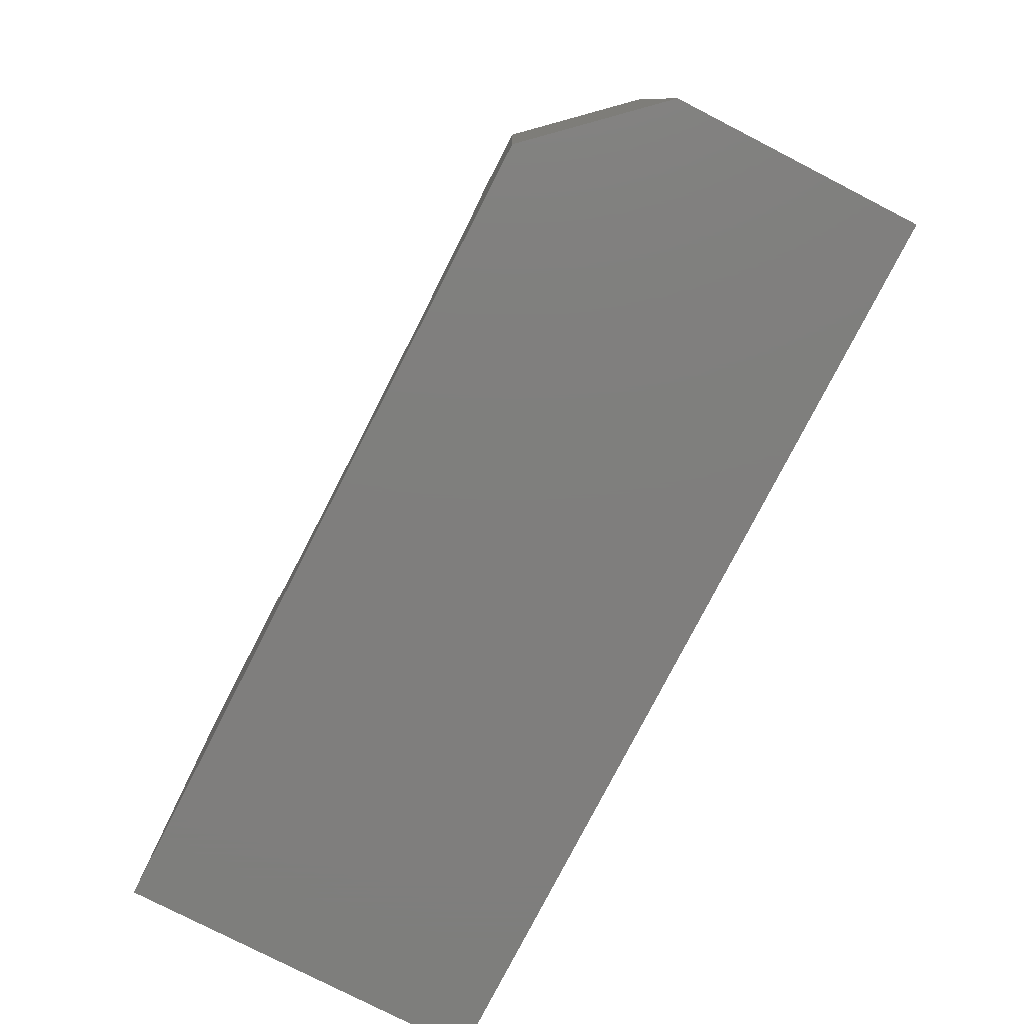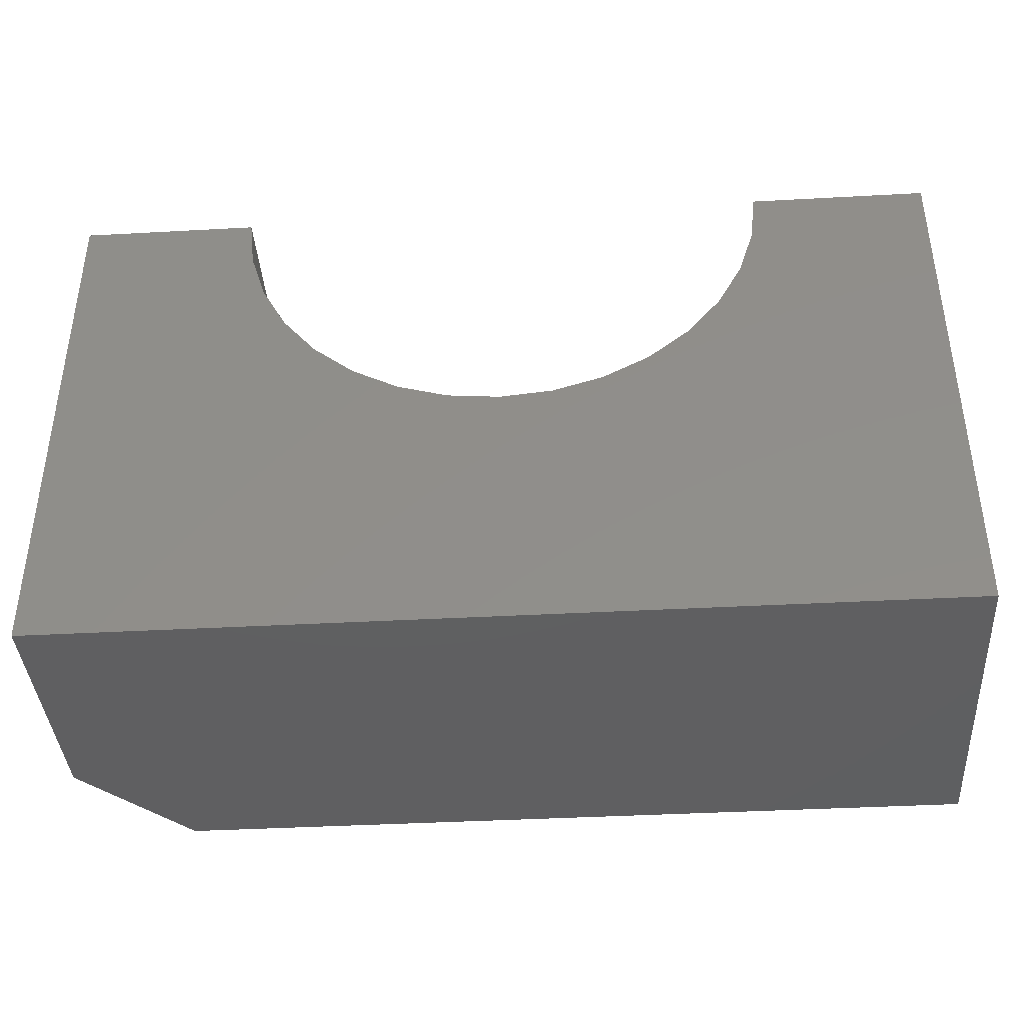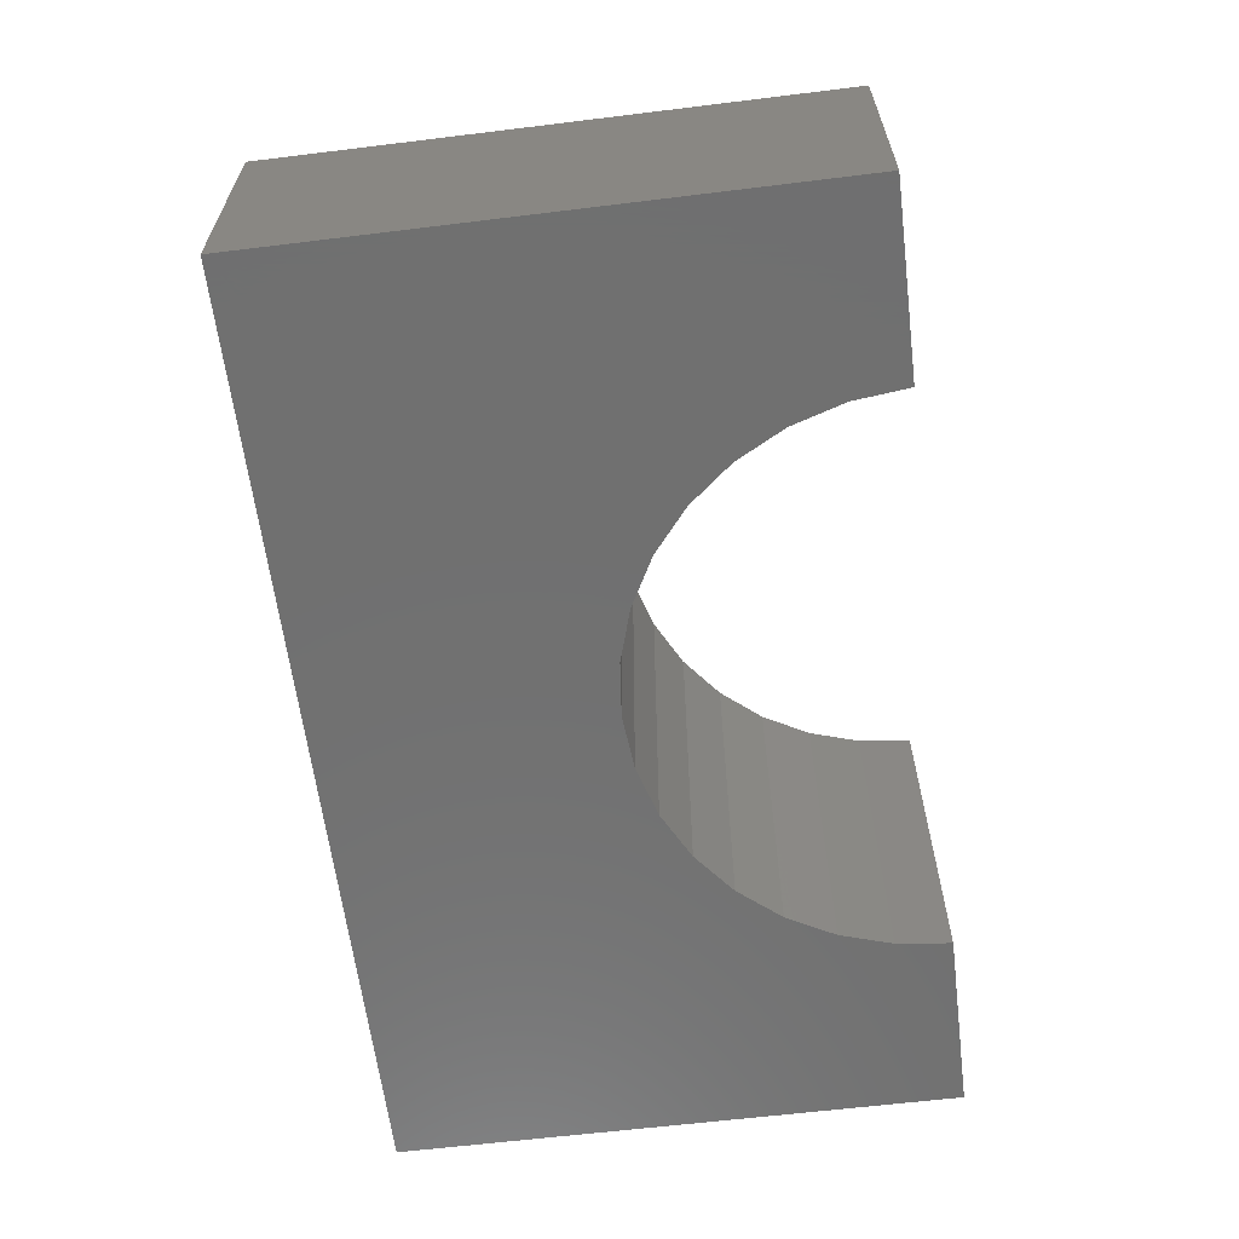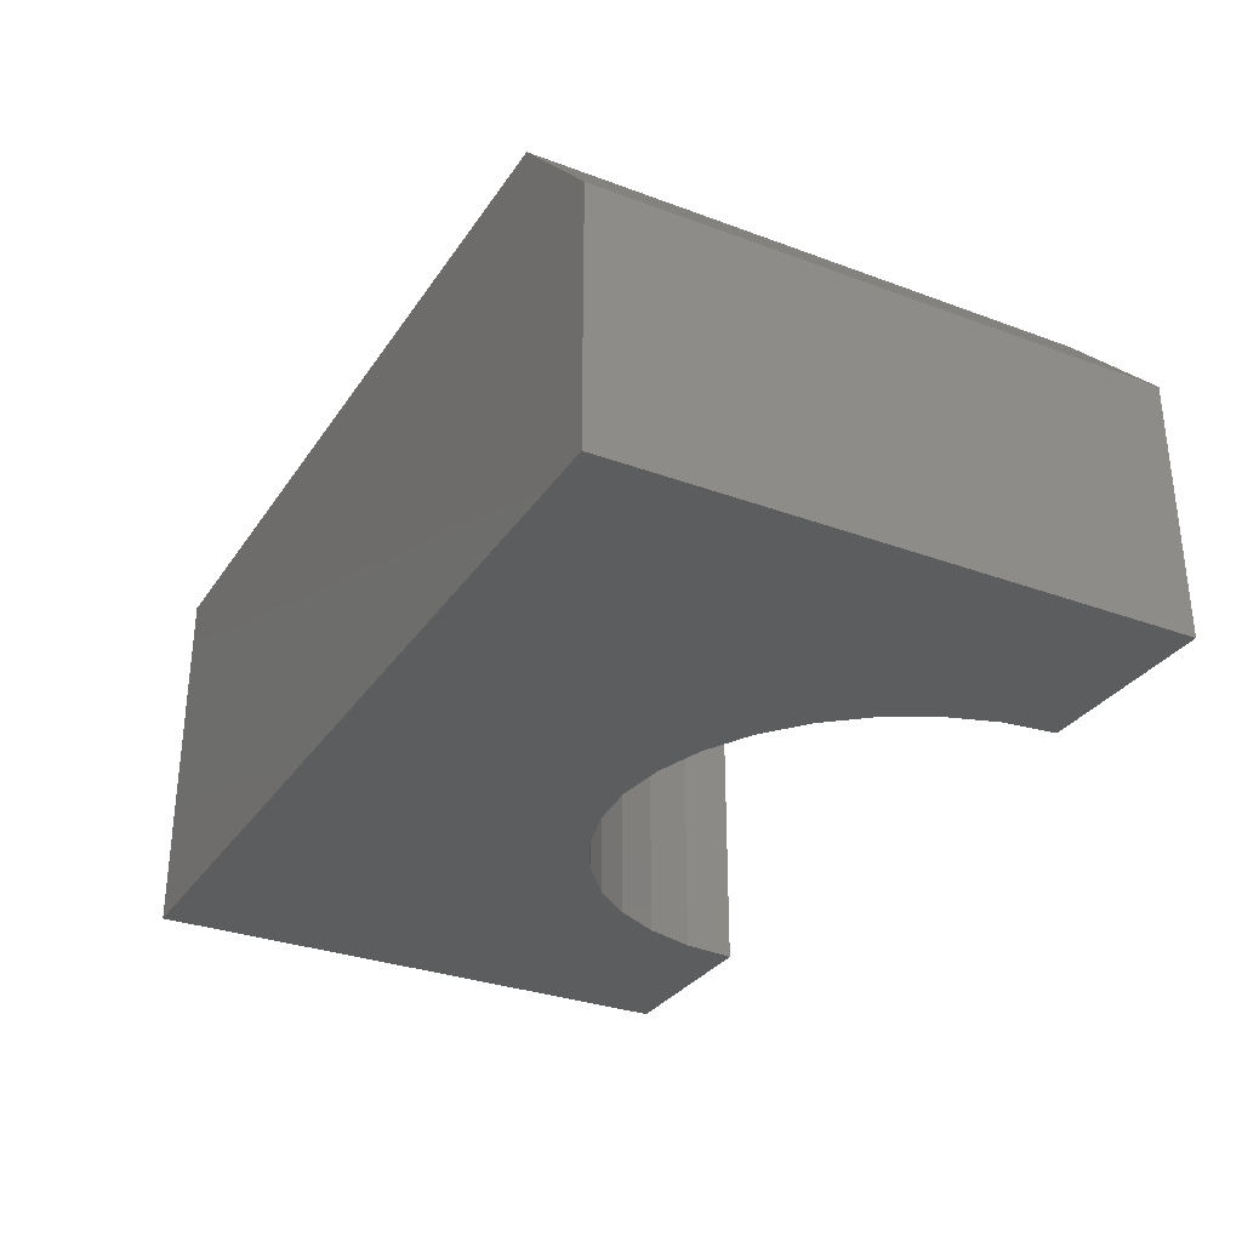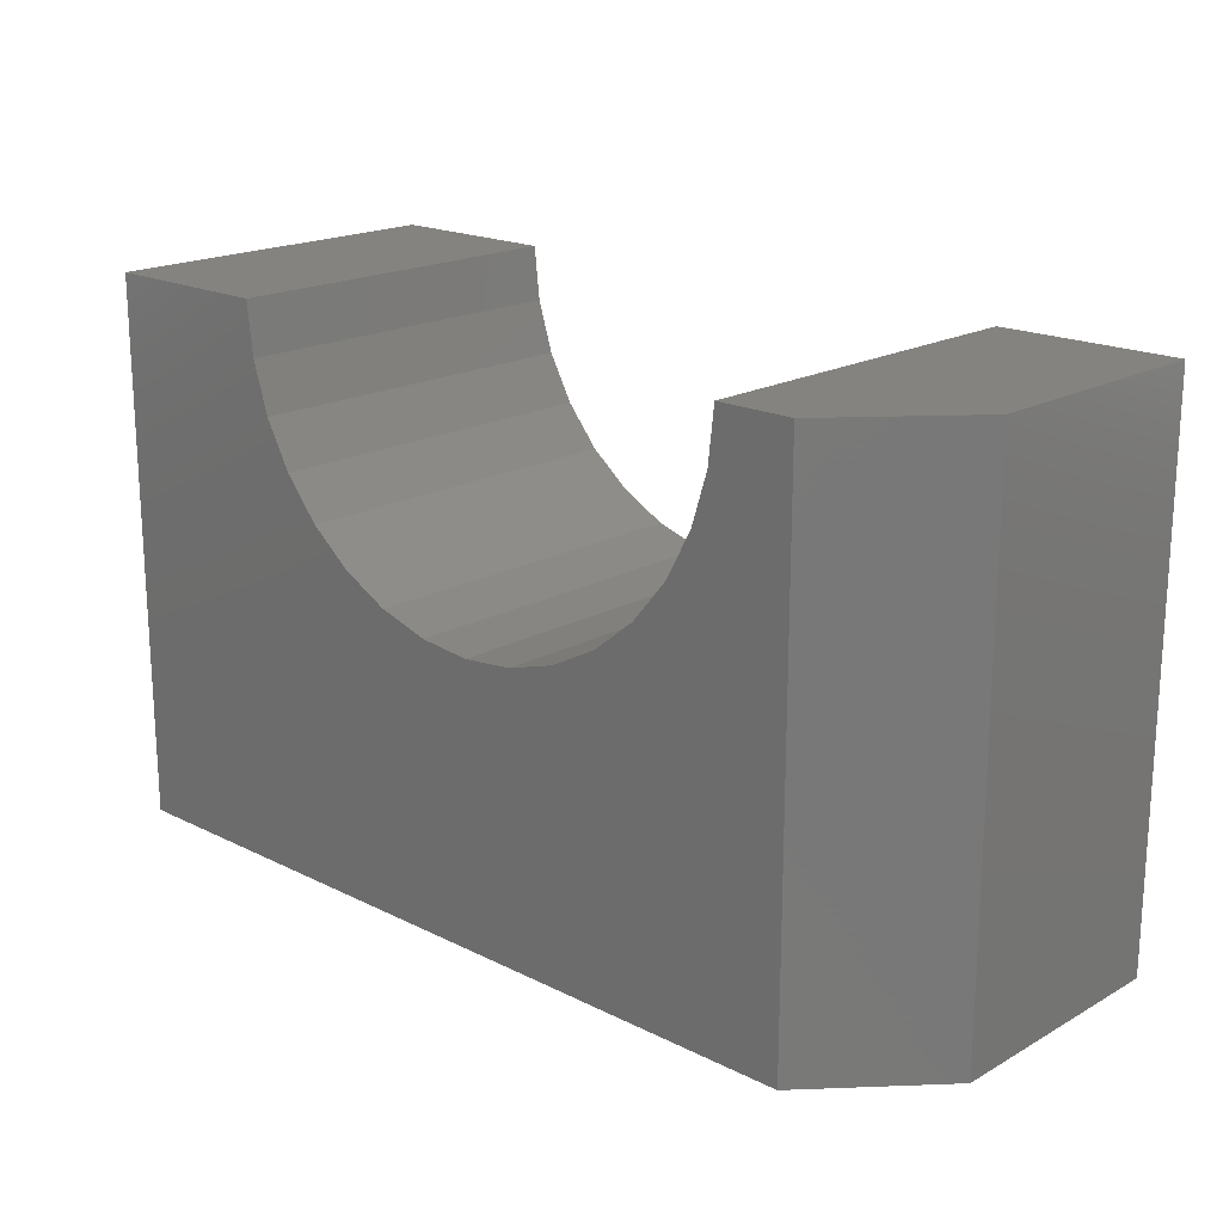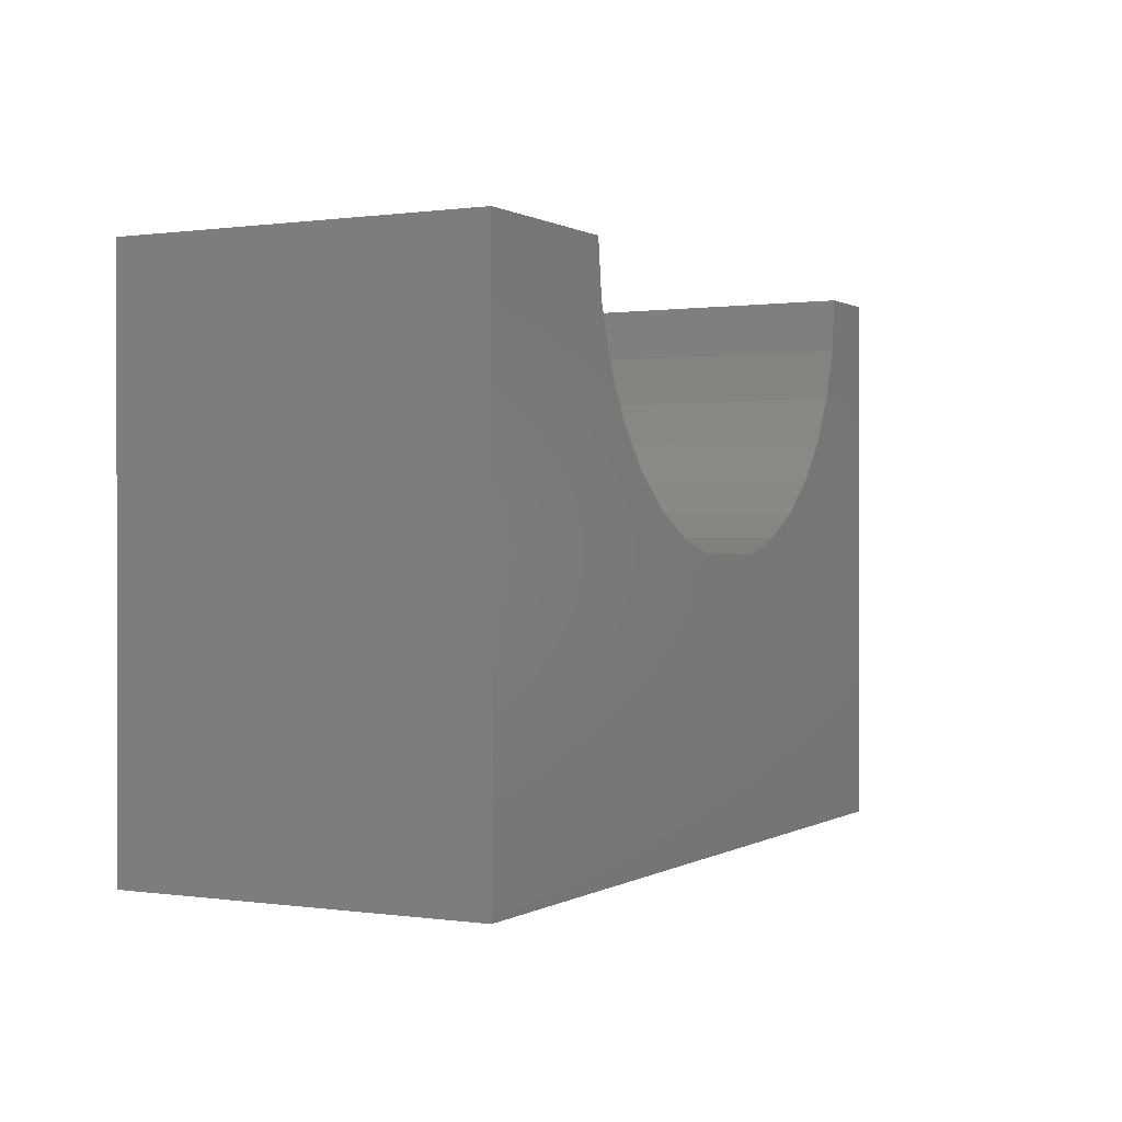
<metadata>
{"format":"stl","ext":"stl","renderer":"f3d","projection":"perspective","resolution":1024,"background":"white","views":[{"elev":-78.5,"azim":-117.2,"up":"+Z"},{"elev":-39.6,"azim":3.9,"up":"+Z"},{"elev":-62.1,"azim":-82.9,"up":"+Y"},{"elev":-31.0,"azim":-118.0,"up":"+Y"},{"elev":18.8,"azim":-136.6,"up":"+Z"},{"elev":0.4,"azim":117.8,"up":"+Z"}]}
</metadata>
<code>
# stl→obj: 44 verts, 84 faces
v 0.375 0.2969 0.2266
v 0.4188 0 0.2308
v 0.4188 0.2969 0.2308
v 0.461 0 0.2435
v 0.461 0.2969 0.2435
v 0.4999 0 0.2641
v 0.4999 0.2969 0.2641
v 0.5341 0 0.2918
v 0.5341 0.2969 0.2918
v 0.5623 0 0.3256
v 0.5623 0.2969 0.3256
v 0.5834 0 0.3643
v 0.5834 0.2969 0.3643
v 0.5967 0 0.4062
v 0.5967 0.2969 0.4062
v 0.6015 0 0.45
v 0.6015 0.2969 0.45
v 0.375 0 0.2266
v 0.3312 0.2969 0.2308
v 0.3312 0 0.2308
v 0.289 0.2969 0.2435
v 0.289 0 0.2435
v 0.2501 0.2969 0.2641
v 0.2501 0 0.2641
v 0.2159 0.2969 0.2918
v 0.2159 0 0.2918
v 0.1877 0.2969 0.3256
v 0.1877 0 0.3256
v 0.1666 0.2969 0.3643
v 0.1666 0 0.3643
v 0.1533 0.2969 0.4062
v 0.1533 0 0.4062
v 0.1485 0.2969 0.45
v 0.1485 0 0.45
v 0.75 0 -4.592e-17
v 0.75 0 0.45
v 0 0 0
v 2.755e-17 0 0.45
v 0 0.2031 0.45
v 0.08594 0.2969 0.45
v 0.75 0.2969 0.45
v 0.75 0.2969 -4.592e-17
v 0.08594 0.2969 -5.262e-18
v 0 0.2031 0
f 1 2 3
f 3 2 4
f 3 4 5
f 5 4 6
f 5 6 7
f 7 6 8
f 7 8 9
f 9 8 10
f 9 10 11
f 11 10 12
f 11 12 13
f 13 12 14
f 13 14 15
f 15 14 16
f 15 16 17
f 2 1 18
f 18 1 19
f 18 19 20
f 20 19 21
f 20 21 22
f 22 21 23
f 22 23 24
f 24 23 25
f 24 25 26
f 26 25 27
f 26 27 28
f 28 27 29
f 28 29 30
f 30 29 31
f 30 31 32
f 32 31 33
f 32 33 34
f 35 36 16
f 35 16 14
f 35 14 12
f 35 12 10
f 35 10 8
f 35 8 6
f 35 6 4
f 35 4 2
f 35 2 18
f 35 18 37
f 37 18 20
f 37 20 22
f 37 22 24
f 37 24 26
f 37 26 28
f 37 28 30
f 37 30 32
f 37 32 34
f 37 34 38
f 39 38 40
f 40 38 34
f 40 34 33
f 41 17 36
f 36 17 16
f 42 43 1
f 42 1 3
f 42 3 5
f 42 5 7
f 42 7 9
f 42 9 11
f 42 11 13
f 42 13 15
f 42 15 17
f 42 17 41
f 43 40 33
f 43 33 31
f 43 31 29
f 43 29 27
f 43 27 25
f 43 25 23
f 43 23 21
f 43 21 19
f 43 19 1
f 39 44 38
f 38 44 37
f 44 43 37
f 37 43 42
f 37 42 35
f 40 43 39
f 39 43 44
f 42 41 35
f 35 41 36

</code>
